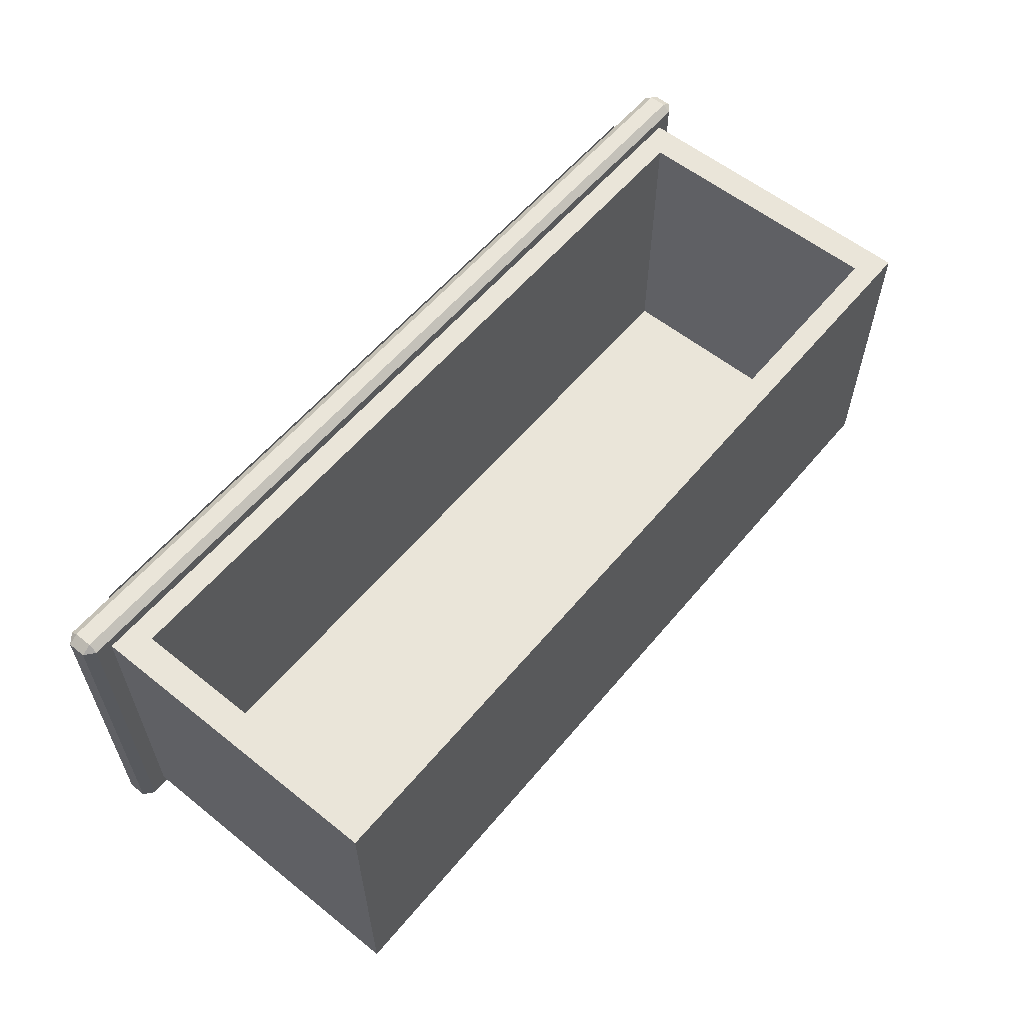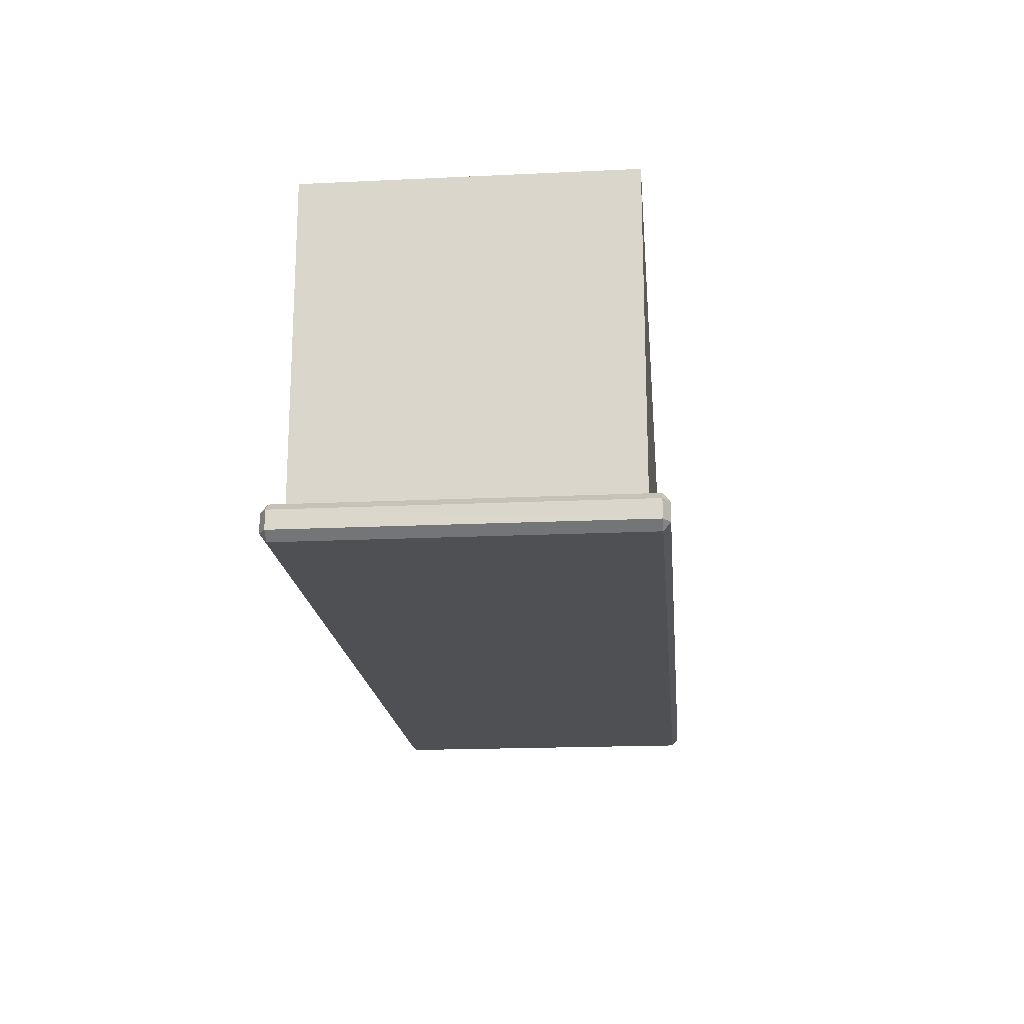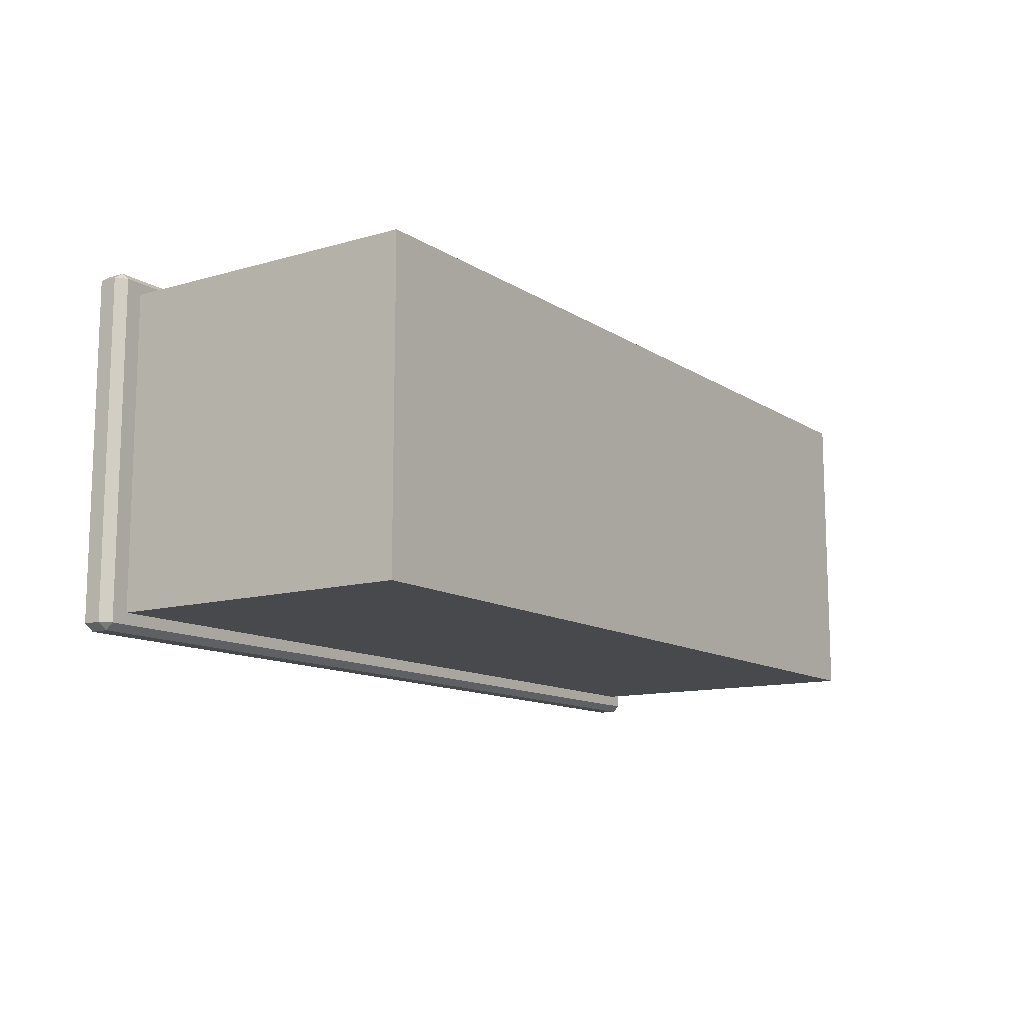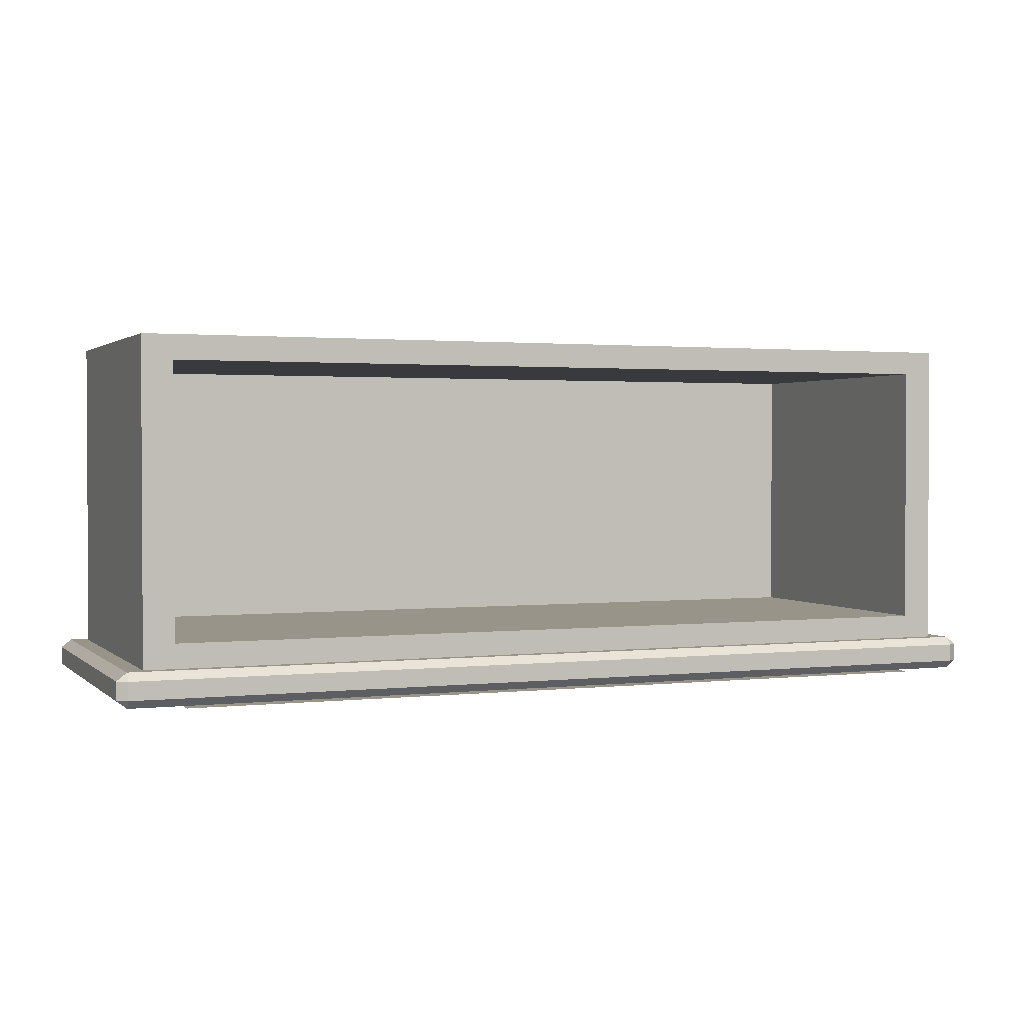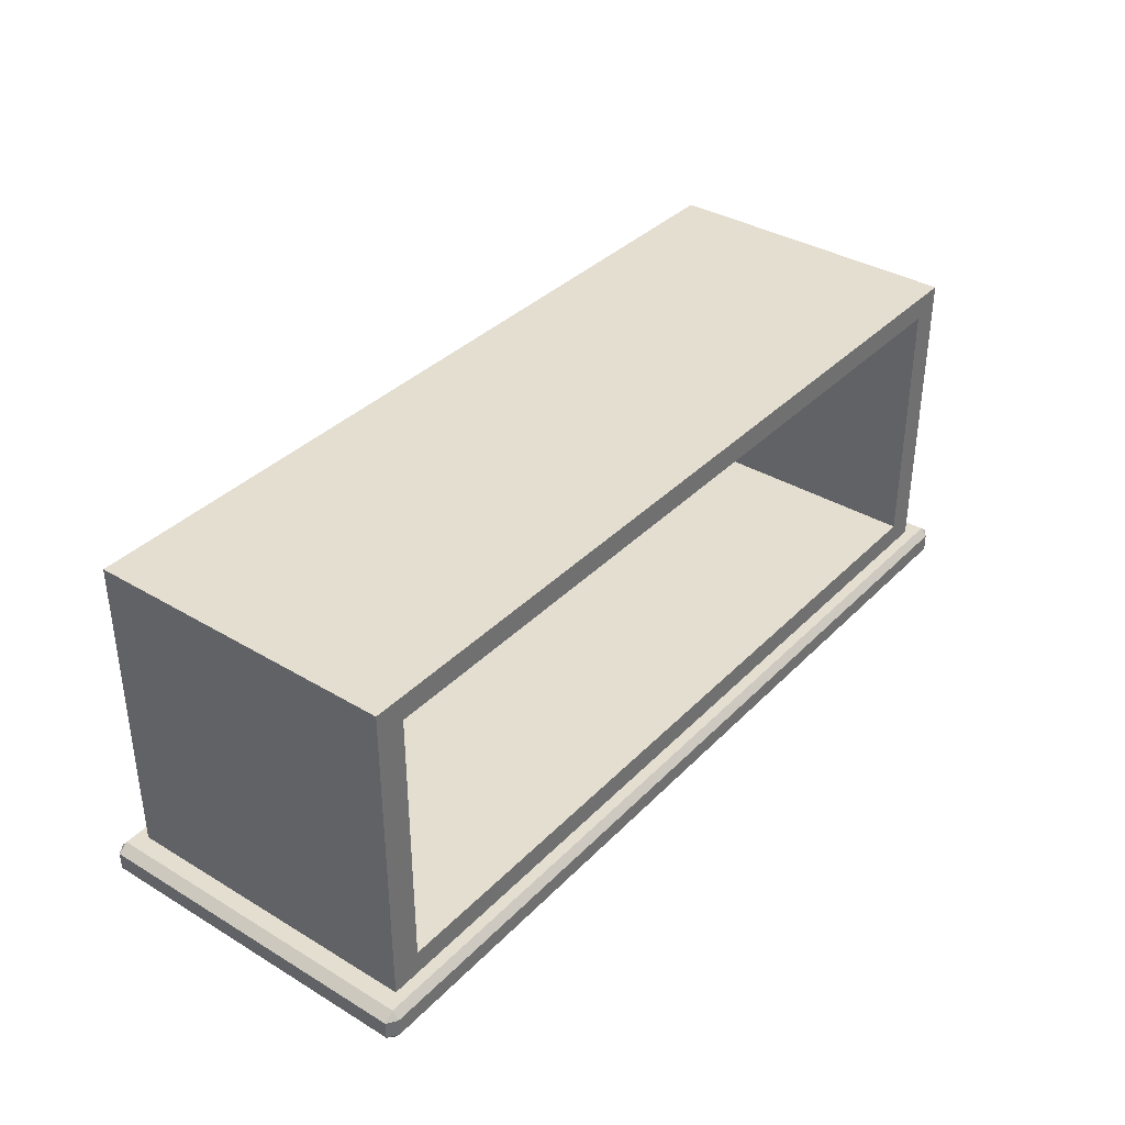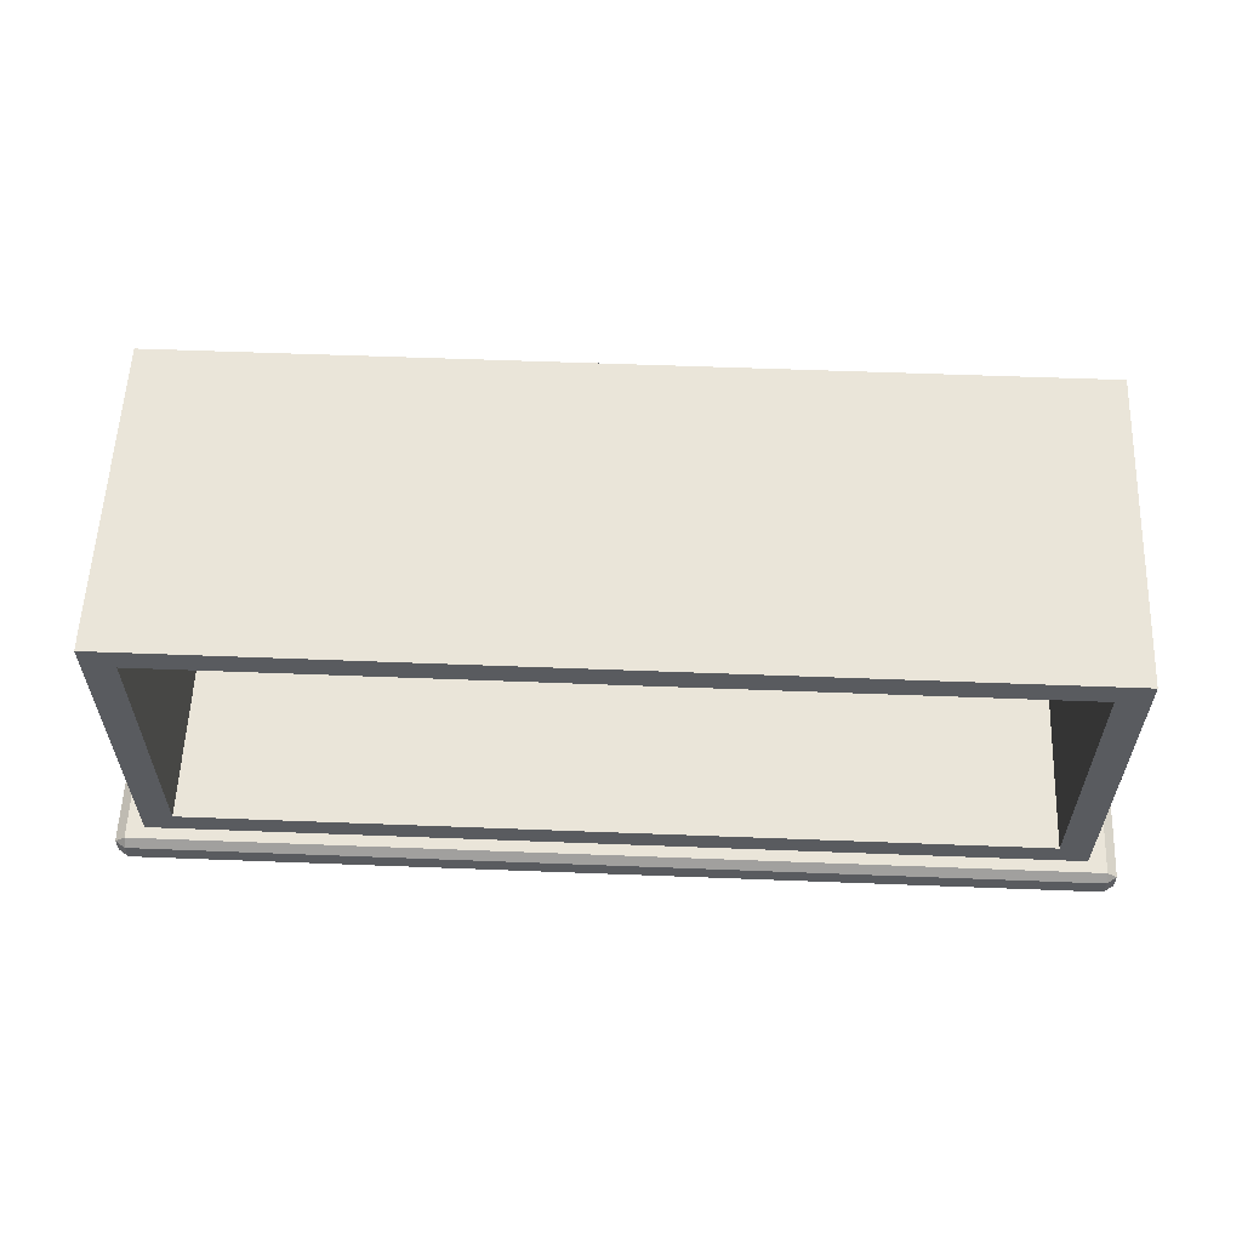
<metadata>
{"format":"obj","ext":"obj","renderer":"f3d","projection":"perspective","resolution":1024,"background":"white","views":[{"elev":58.3,"azim":129.5,"up":"+Z"},{"elev":-18.5,"azim":95.2,"up":"+Y"},{"elev":-12.0,"azim":124.4,"up":"+Z"},{"elev":1.7,"azim":-22.1,"up":"+Y"},{"elev":36.4,"azim":-52.1,"up":"+Y"},{"elev":58.0,"azim":2.3,"up":"+Y"}]}
</metadata>
<code>
o DresserDrawer_413_1
v -0.2822 -0.1339 0.1971
v 0.2864 -0.1339 0.1971
v 0.2864 -0.1339 0.4284
v -0.2822 -0.1339 0.4284
v 0.3298 -0.1136 0.4297
v 0.3298 -0.1263 0.4297
v 0.3298 -0.1263 0.1912
v 0.3298 -0.1136 0.1912
v -0.3294 -0.1136 0.1912
v -0.3294 -0.1263 0.1912
v -0.3294 -0.1263 0.4297
v -0.3294 -0.1136 0.4297
v -0.3223 -0.1319 0.1912
v 0.3227 -0.1319 0.1912
v 0.3227 -0.1319 0.4297
v -0.3223 -0.1319 0.4297
v -0.3223 -0.1136 0.4344
v -0.3223 -0.1263 0.4344
v 0.3227 -0.1263 0.4344
v 0.3227 -0.1136 0.4344
v -0.2888 0.09918 0.4216
v -0.2888 0.09918 0.2134
v 0.2891 0.09918 0.2134
v 0.2891 0.09918 0.4216
v 0.3227 -0.1136 0.1864
v 0.3227 -0.1263 0.1864
v -0.3223 -0.1263 0.1864
v -0.3223 -0.1136 0.1864
v 0.3227 -0.1079 0.4297
v -0.3223 -0.1079 0.4297
v 0.3227 -0.1079 0.1912
v -0.3223 -0.1079 0.1912
v -0.3102 -0.1079 0.4216
v 0.3106 -0.1079 0.4216
v -0.3102 -0.1079 0.1993
v 0.3106 -0.1079 0.1993
v -0.3102 0.1163 0.1993
v -0.3102 0.1163 0.4216
v 0.3106 0.1163 0.4216
v 0.3106 0.1163 0.1993
v 0.2891 -0.0908 0.2134
v 0.2891 -0.0908 0.4216
v -0.2888 -0.0908 0.4216
v -0.2888 -0.0908 0.2134
f 1 3 2
f 1 4 3
f 5 7 6
f 5 8 7
f 9 11 10
f 9 12 11
f 13 15 14
f 13 16 15
f 17 19 18
f 17 20 19
f 21 23 22
f 21 24 23
f 25 27 26
f 25 28 27
f 20 29 5
f 17 12 30
f 8 31 25
f 28 32 9
f 18 16 11
f 19 6 15
f 7 26 14
f 27 10 13
f 30 20 17
f 30 29 20
f 29 8 5
f 29 31 8
f 28 31 32
f 28 25 31
f 12 32 30
f 12 9 32
f 18 15 16
f 18 19 15
f 6 14 15
f 6 7 14
f 13 26 27
f 13 14 26
f 16 10 11
f 16 13 10
f 5 19 20
f 5 6 19
f 11 17 18
f 11 12 17
f 25 7 8
f 25 26 7
f 9 27 28
f 9 10 27
f 33 29 30
f 33 34 29
f 35 33 30
f 35 30 32
f 34 31 29
f 34 36 31
f 36 32 31
f 36 35 32
f 37 39 38
f 37 40 39
f 36 39 40
f 36 34 39
f 35 40 37
f 35 36 40
f 33 37 38
f 33 35 37
f 24 41 23
f 24 42 41
f 43 34 33
f 43 42 34
f 21 43 33
f 21 33 38
f 24 38 39
f 24 21 38
f 42 24 39
f 42 39 34
f 41 22 23
f 41 44 22
f 42 44 41
f 42 43 44
f 43 22 44
f 43 21 22

</code>
